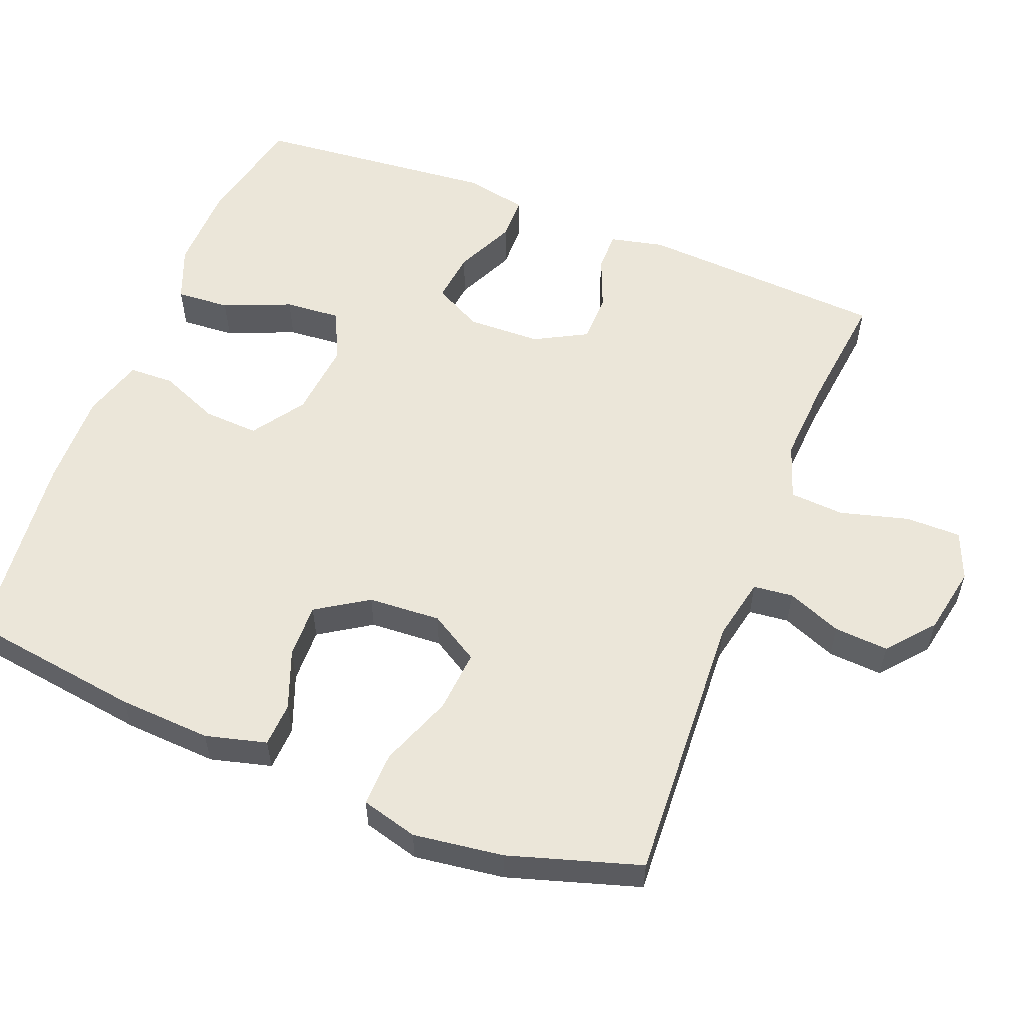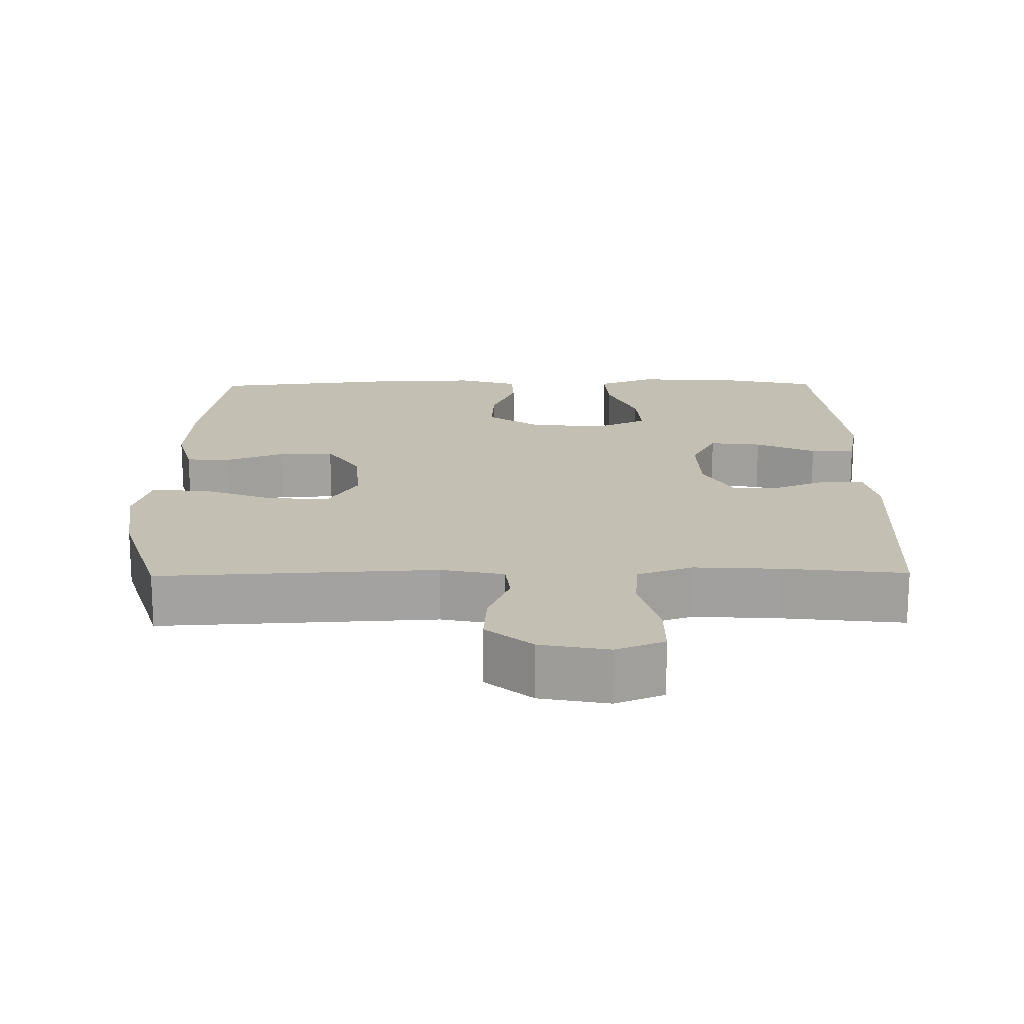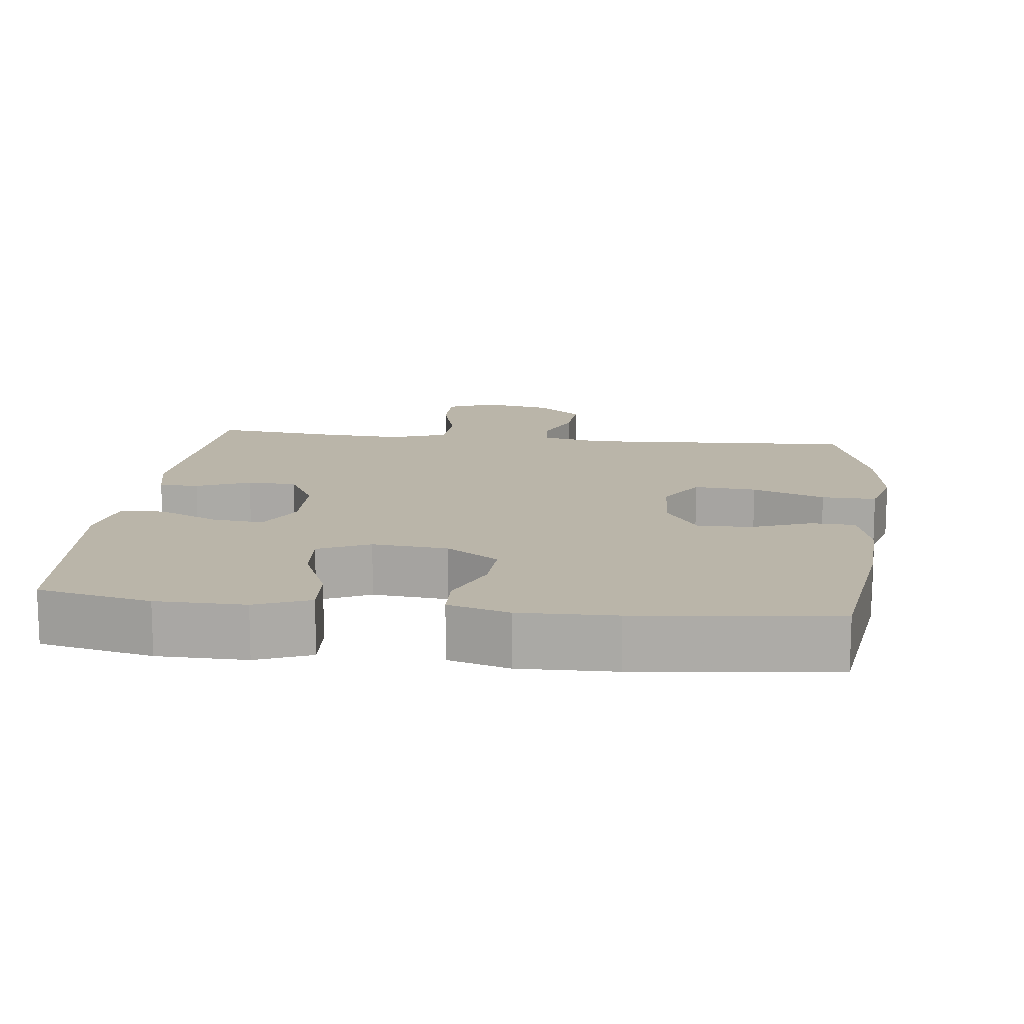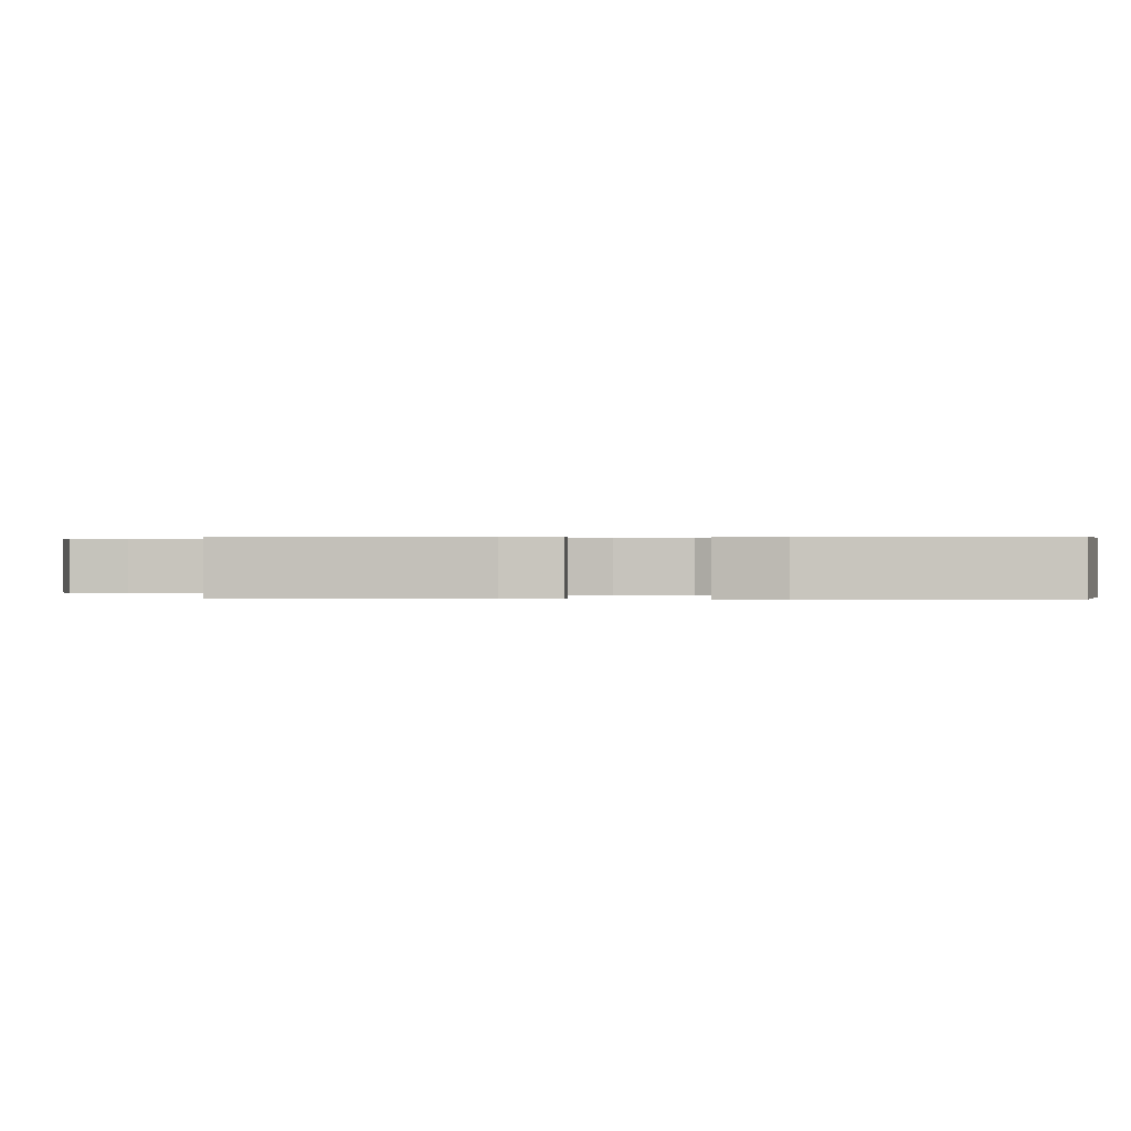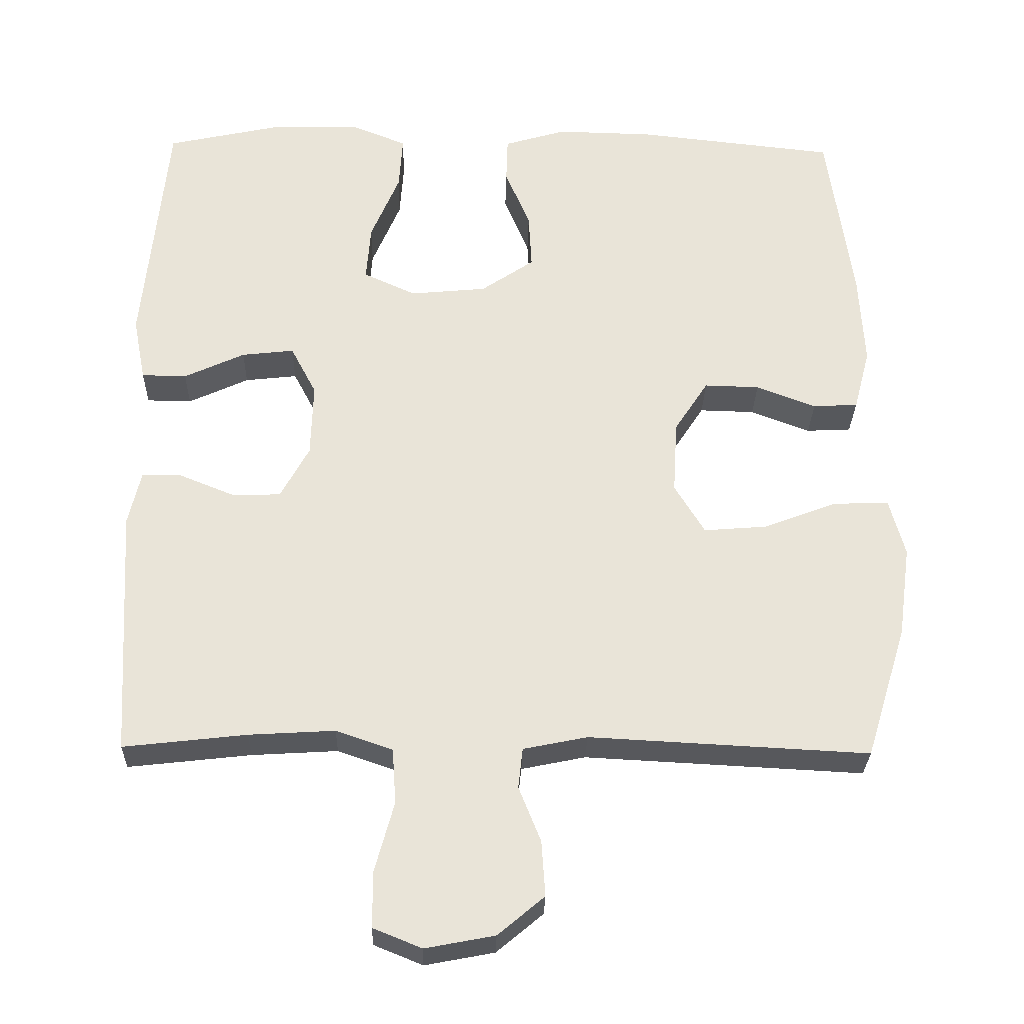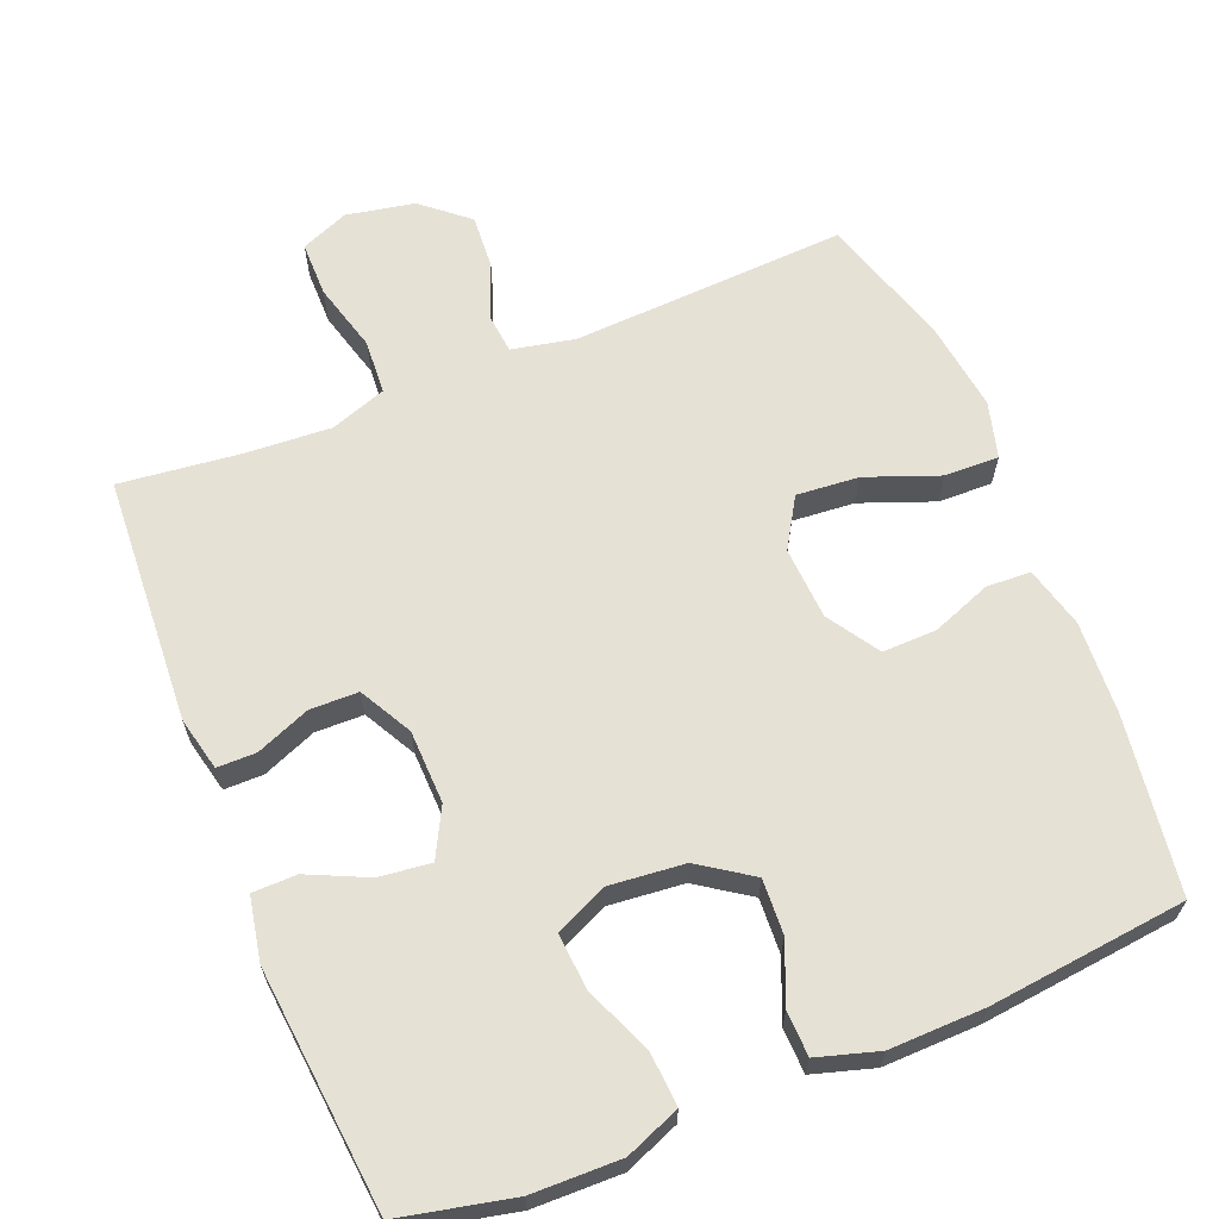
<metadata>
{"format":"obj","ext":"obj","renderer":"f3d","projection":"perspective","resolution":1024,"background":"white","views":[{"elev":56.4,"azim":111.6,"up":"+Y"},{"elev":17.7,"azim":179.3,"up":"+Y"},{"elev":13.6,"azim":6.7,"up":"+Y"},{"elev":0.3,"azim":-86.2,"up":"+Y"},{"elev":-28.6,"azim":-1.3,"up":"+Z"},{"elev":64.3,"azim":-22.0,"up":"+Y"}]}
</metadata>
<code>
v -0.5 0.07 -0.5
v -0.52 0.07 -0.159
v -0.503 0.07 -0.085
v -0.449 0.07 -0.085
v -0.375 0.07 -0.115
v -0.308 0.07 -0.114
v -0.269 0.07 -0.042
v -0.266 0.07 0.059
v -0.301 0.07 0.126
v -0.372 0.07 0.118
v -0.454 0.07 0.08
v -0.515 0.07 0.081
v -0.532 0.07 0.168
v -0.5 0.07 0.5
v -0.345 0.07 0.534
v -0.223 0.07 0.536
v -0.148 0.07 0.506
v -0.153 0.07 0.432
v -0.192 0.07 0.339
v -0.198 0.07 0.262
v -0.127 0.07 0.229
v -0.023 0.07 0.239
v 0.049 0.07 0.288
v 0.045 0.07 0.364
v 0.011 0.07 0.446
v 0.013 0.07 0.508
v 0.097 0.07 0.533
v 0.229 0.07 0.53
v 0.5 0.07 0.5
v 0.534 0.07 0.257
v 0.541 0.07 0.129
v 0.519 0.07 0.045
v 0.458 0.07 0.042
v 0.377 0.07 0.073
v 0.302 0.07 0.075
v 0.256 0.07 0.004
v 0.25 0.07 -0.096
v 0.291 0.07 -0.164
v 0.377 0.07 -0.157
v 0.477 0.07 -0.119
v 0.552 0.07 -0.117
v 0.573 0.07 -0.195
v 0.556 0.07 -0.319
v 0.5 0.07 -0.5
v 0.121 0.07 -0.48
v 0.034 0.07 -0.498
v 0.028 0.07 -0.553
v 0.058 0.07 -0.628
v 0.063 0.07 -0.703
v 0 0.07 -0.756
v -0.094 0.07 -0.774
v -0.16 0.07 -0.747
v -0.16 0.07 -0.671
v -0.134 0.07 -0.576
v -0.139 0.07 -0.501
v -0.216 0.07 -0.474
v -0.333 0.07 -0.481
v -0.5 0 -0.5
v -0.52 0 -0.159
v -0.503 0 -0.085
v -0.449 0 -0.085
v -0.375 0 -0.115
v -0.308 0 -0.114
v -0.269 0 -0.042
v -0.266 0 0.059
v -0.301 0 0.126
v -0.372 0 0.118
v -0.454 0 0.08
v -0.515 0 0.081
v -0.532 0 0.168
v -0.5 0 0.5
v -0.345 0 0.534
v -0.223 0 0.536
v -0.148 0 0.506
v -0.153 0 0.432
v -0.192 0 0.339
v -0.198 0 0.262
v -0.127 0 0.229
v -0.023 0 0.239
v 0.049 0 0.288
v 0.045 0 0.364
v 0.011 0 0.446
v 0.013 0 0.508
v 0.097 0 0.533
v 0.229 0 0.53
v 0.5 0 0.5
v 0.534 0 0.257
v 0.541 0 0.129
v 0.519 0 0.045
v 0.458 0 0.042
v 0.377 0 0.073
v 0.302 0 0.075
v 0.256 0 0.004
v 0.25 0 -0.096
v 0.291 0 -0.164
v 0.377 0 -0.157
v 0.477 0 -0.119
v 0.552 0 -0.117
v 0.573 0 -0.195
v 0.556 0 -0.319
v 0.5 0 -0.5
v 0.121 0 -0.48
v 0.034 0 -0.498
v 0.028 0 -0.553
v 0.058 0 -0.628
v 0.063 0 -0.703
v 0 0 -0.756
v -0.094 0 -0.774
v -0.16 0 -0.747
v -0.16 0 -0.671
v -0.134 0 -0.576
v -0.139 0 -0.501
v -0.216 0 -0.474
v -0.333 0 -0.481
f 51 52 53 54
f 51 54 55
f 50 51 55
f 47 48 49 50
f 46 47 50 55
f 45 46 55 56
f 43 44 45
f 42 43 45 56
f 39 40 41 42
f 38 39 42 56
f 31 32 33 34
f 31 34 35
f 30 31 35
f 29 30 35
f 28 29 35 36
f 24 25 26 27
f 23 24 27 28
f 16 17 18 19
f 16 19 20
f 15 16 20
f 14 15 20
f 13 14 20
f 10 11 12 13
f 9 10 13 20
f 8 9 20 21
f 2 3 4 5
f 57 1 2 5
f 57 5 6
f 37 38 56 57
f 37 57 6 7
f 23 28 36 37
f 22 23 37 7
f 7 8 21 22
f 111 110 109 108
f 112 111 108
f 112 108 107
f 107 106 105 104
f 112 107 104 103
f 113 112 103 102
f 102 101 100
f 113 102 100 99
f 99 98 97 96
f 113 99 96 95
f 91 90 89 88
f 92 91 88
f 92 88 87
f 92 87 86
f 93 92 86 85
f 84 83 82 81
f 85 84 81 80
f 76 75 74 73
f 77 76 73
f 77 73 72
f 77 72 71
f 77 71 70
f 70 69 68 67
f 77 70 67 66
f 78 77 66 65
f 62 61 60 59
f 62 59 58 114
f 63 62 114
f 114 113 95 94
f 64 63 114 94
f 94 93 85 80
f 64 94 80 79
f 79 78 65 64
f 1 58 59 2
f 2 59 60 3
f 3 60 61 4
f 4 61 62 5
f 5 62 63 6
f 6 63 64 7
f 7 64 65 8
f 8 65 66 9
f 9 66 67 10
f 10 67 68 11
f 11 68 69 12
f 12 69 70 13
f 13 70 71 14
f 14 71 72 15
f 15 72 73 16
f 16 73 74 17
f 17 74 75 18
f 18 75 76 19
f 19 76 77 20
f 20 77 78 21
f 21 78 79 22
f 22 79 80 23
f 23 80 81 24
f 24 81 82 25
f 25 82 83 26
f 26 83 84 27
f 27 84 85 28
f 28 85 86 29
f 29 86 87 30
f 30 87 88 31
f 31 88 89 32
f 32 89 90 33
f 33 90 91 34
f 34 91 92 35
f 35 92 93 36
f 36 93 94 37
f 37 94 95 38
f 38 95 96 39
f 39 96 97 40
f 40 97 98 41
f 41 98 99 42
f 42 99 100 43
f 43 100 101 44
f 44 101 102 45
f 45 102 103 46
f 46 103 104 47
f 47 104 105 48
f 48 105 106 49
f 49 106 107 50
f 50 107 108 51
f 51 108 109 52
f 52 109 110 53
f 53 110 111 54
f 54 111 112 55
f 55 112 113 56
f 56 113 114 57
f 57 114 58 1

</code>
